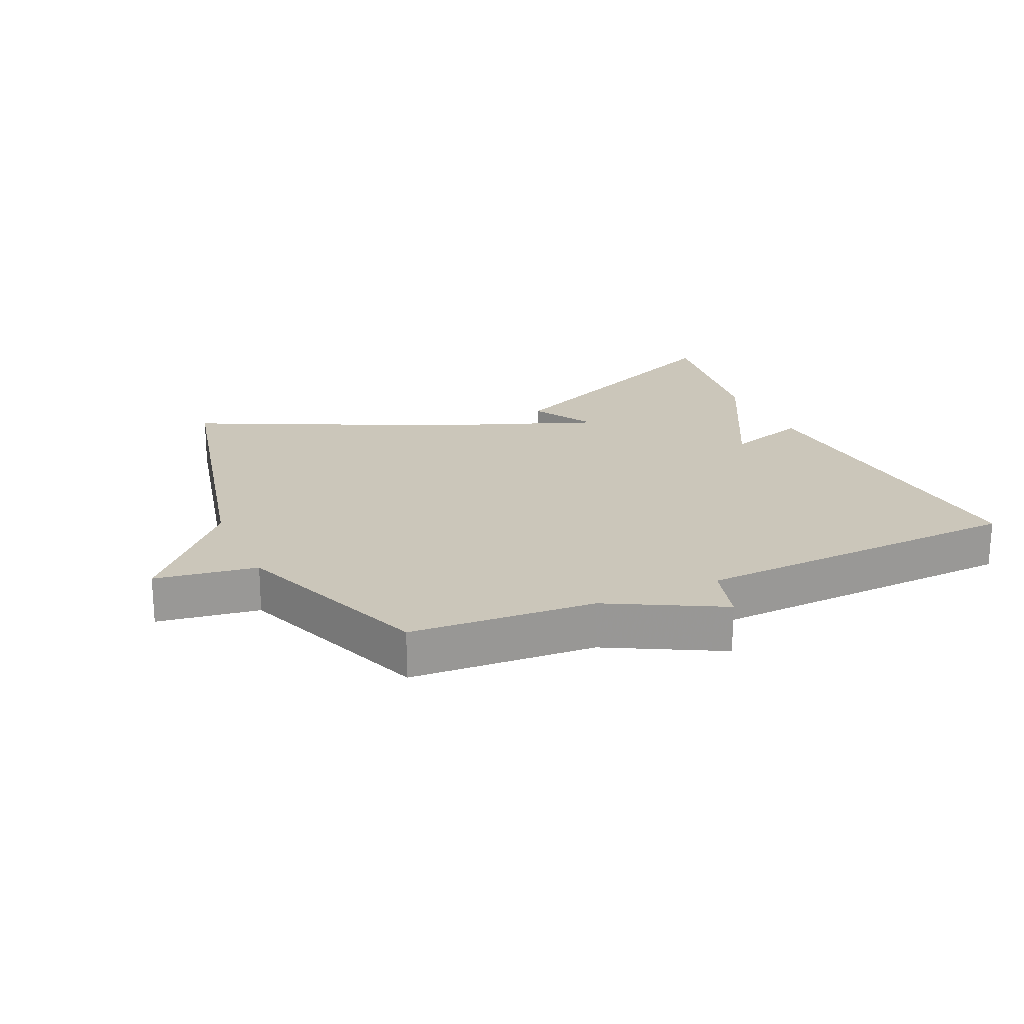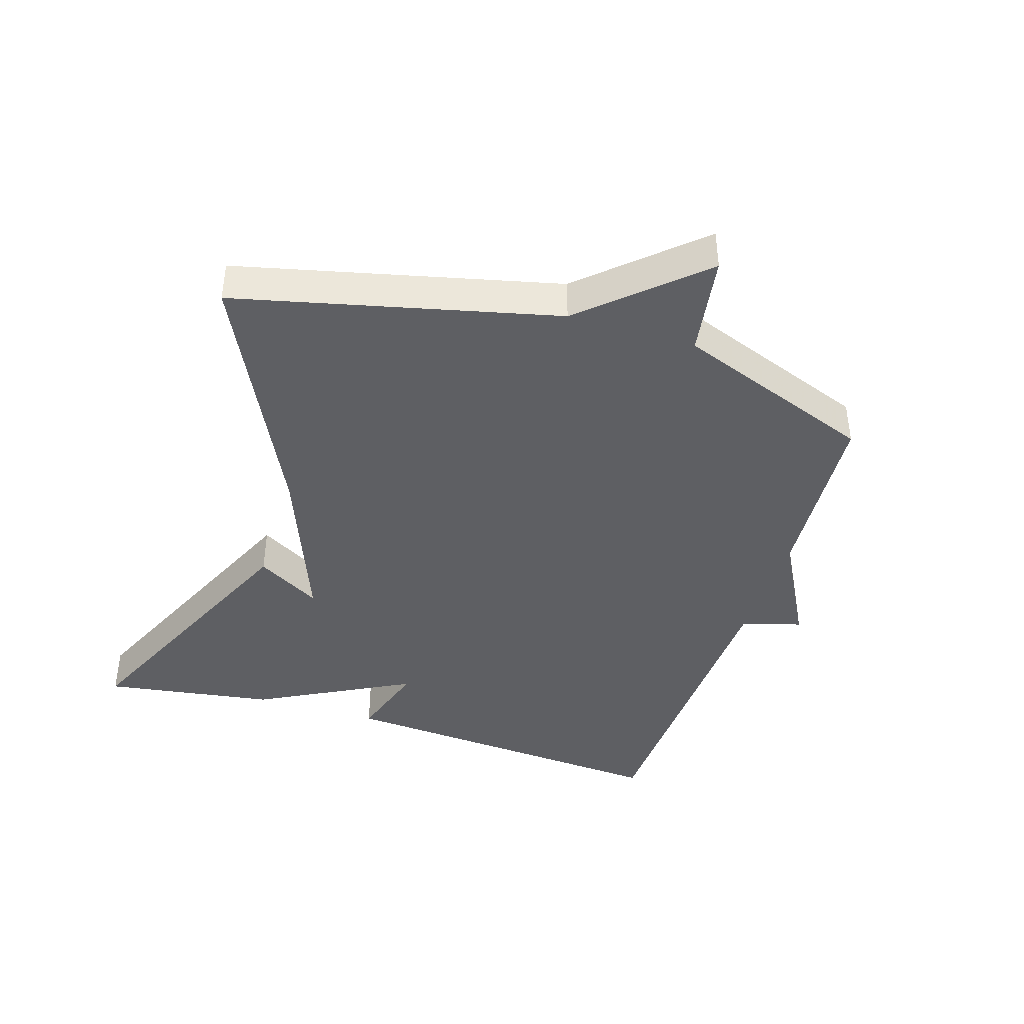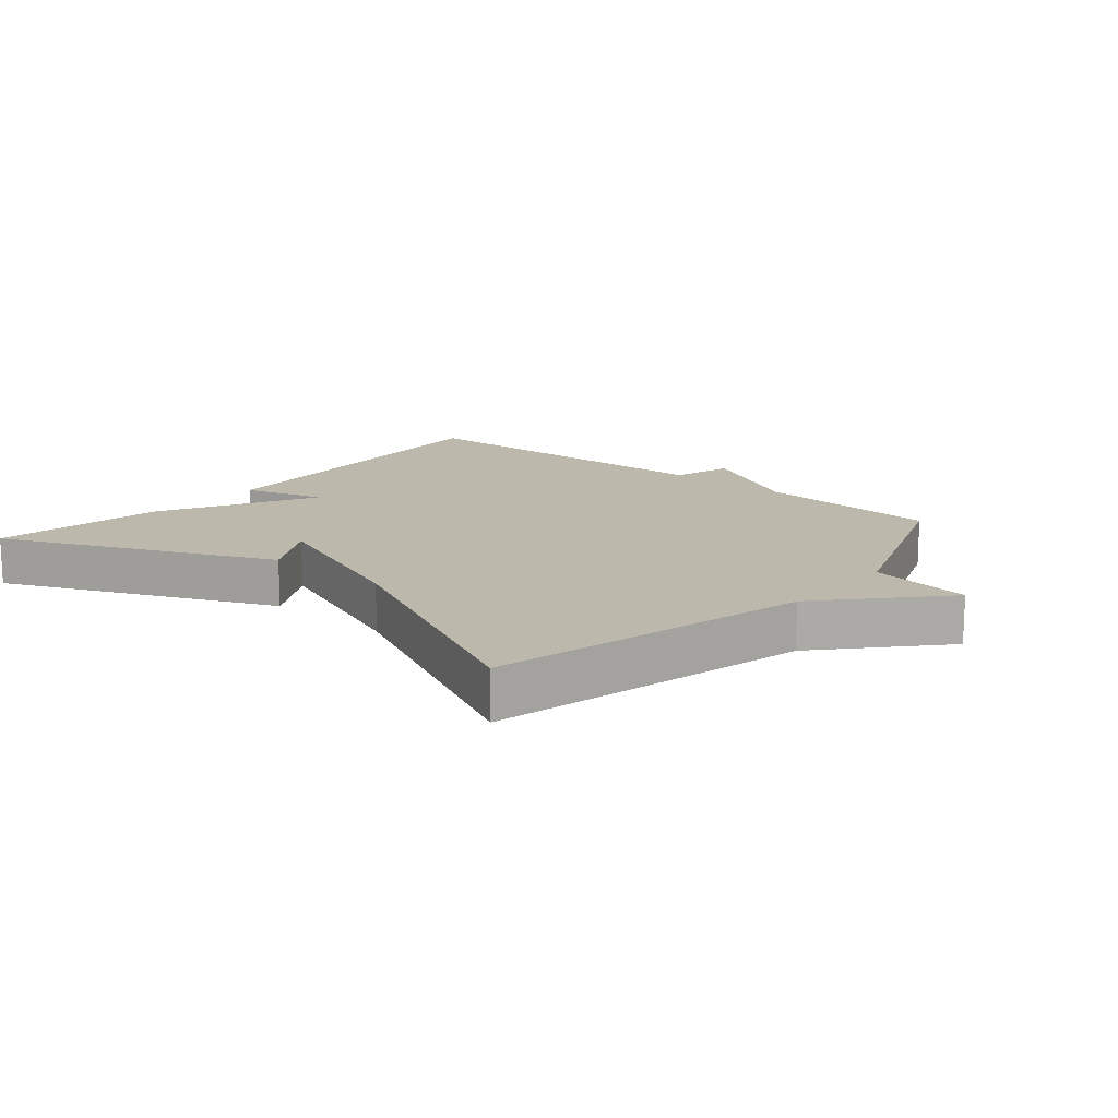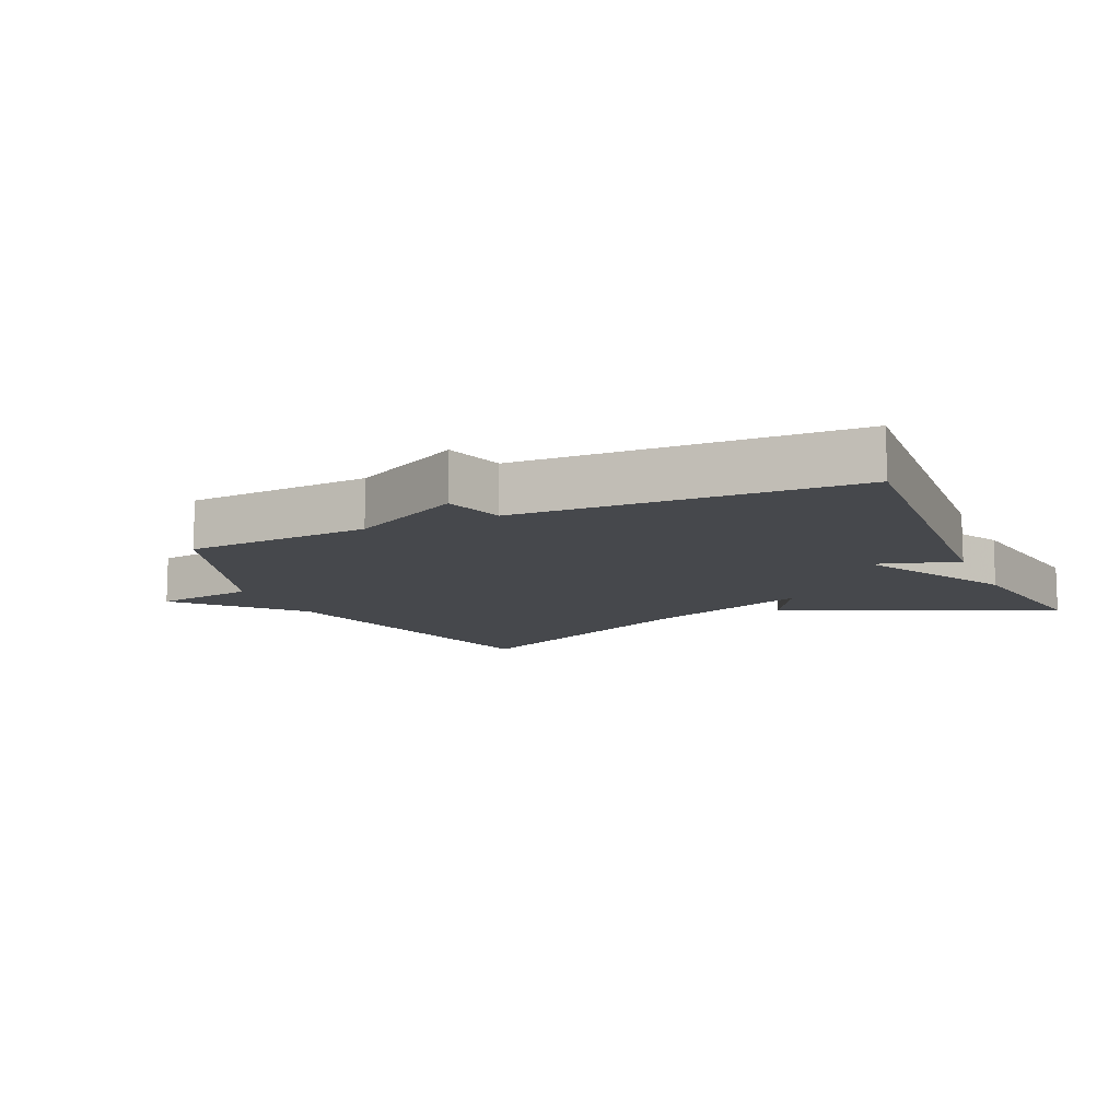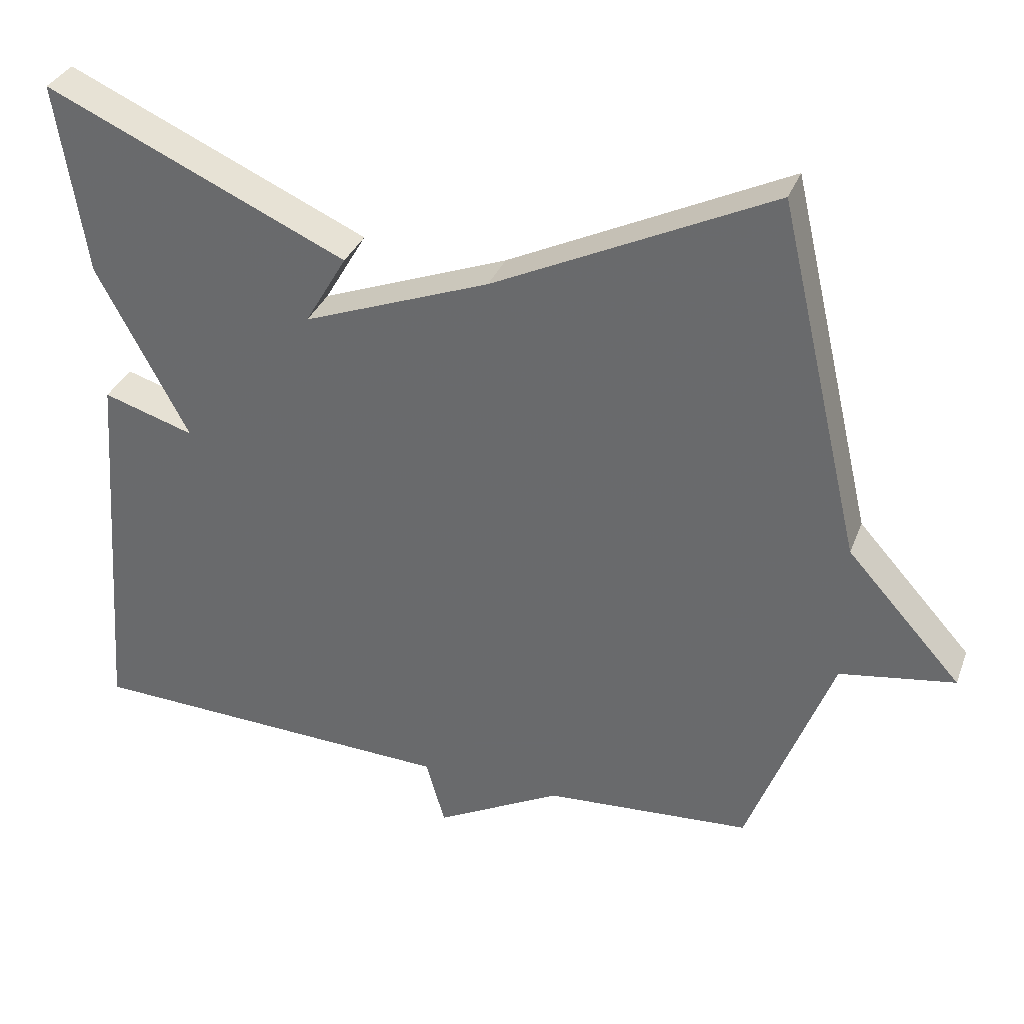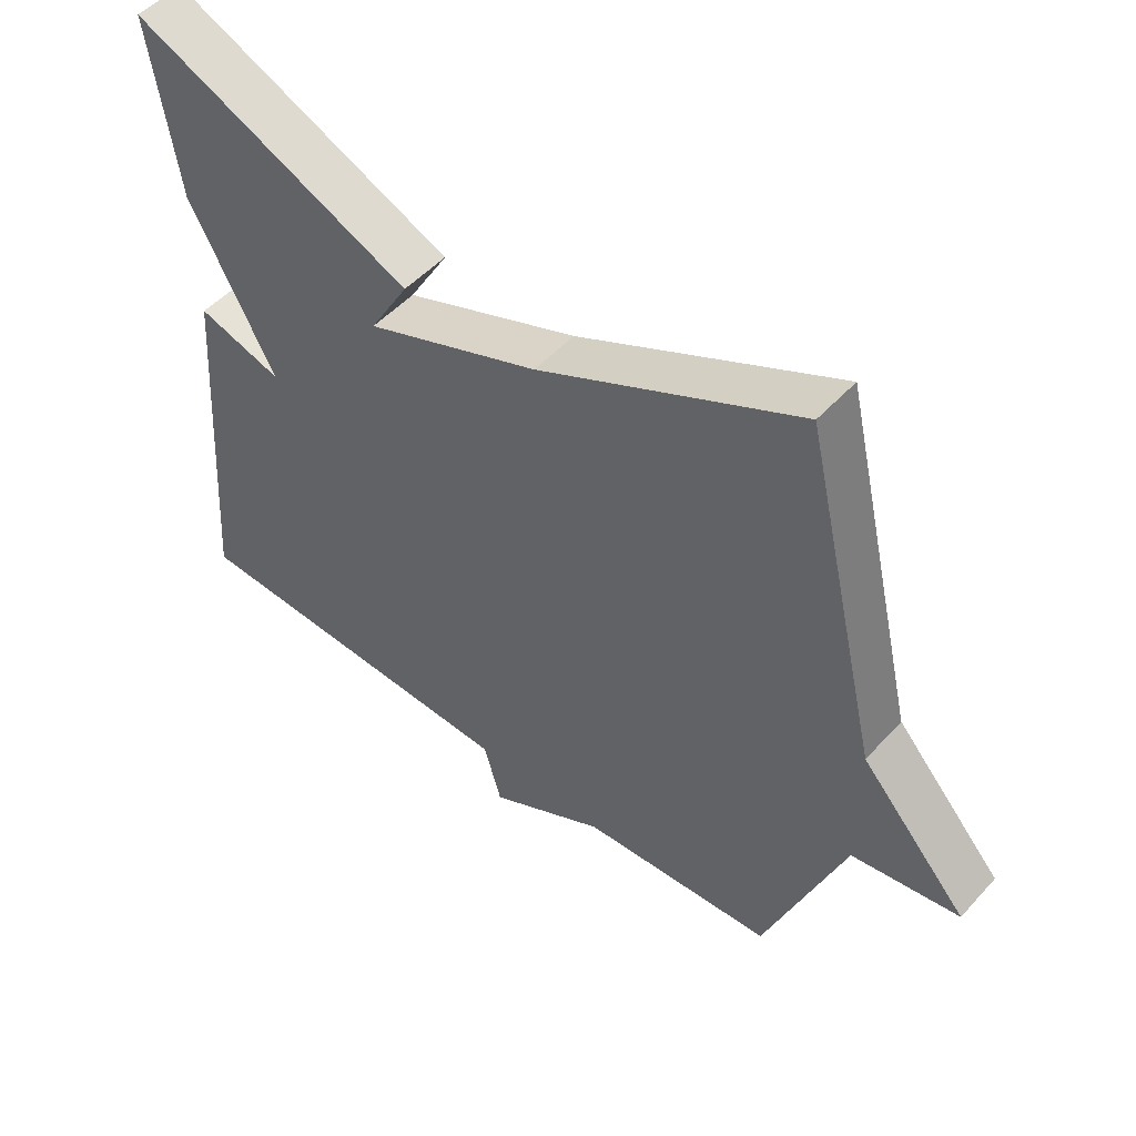
<metadata>
{"format":"obj","ext":"obj","renderer":"f3d","projection":"perspective","resolution":1024,"background":"white","views":[{"elev":21.2,"azim":155.6,"up":"+Y"},{"elev":-41.2,"azim":72.6,"up":"+Y"},{"elev":14.7,"azim":40.4,"up":"+Y"},{"elev":-11.2,"azim":-155.6,"up":"+Y"},{"elev":33.7,"azim":19.2,"up":"+Z"},{"elev":50.5,"azim":40.5,"up":"+Z"}]}
</metadata>
<code>
v 0.5 0.07 0.5
v 0.616 0.07 0.008
v 0.774 0.07 -0.167
v 0.616 0.07 -0.192
v 0.5 0.07 -0.5
v 0.214 0.07 -0.52
v 0.04 0.07 -0.613
v 0.014 0.07 -0.52
v -0.5 0.07 -0.5
v -0.46 0.07 0.035
v -0.334 0.07 -0.004
v -0.46 0.07 0.235
v -0.5 0.07 0.5
v -0.084 0.07 0.314
v -0.142 0.07 0.215
v 0.116 0.07 0.314
v 0.5 0 0.5
v 0.616 0 0.008
v 0.774 0 -0.167
v 0.616 0 -0.192
v 0.5 0 -0.5
v 0.214 0 -0.52
v 0.04 0 -0.613
v 0.014 0 -0.52
v -0.5 0 -0.5
v -0.46 0 0.035
v -0.334 0 -0.004
v -0.46 0 0.235
v -0.5 0 0.5
v -0.084 0 0.314
v -0.142 0 0.215
v 0.116 0 0.314
f 13 14 15
f 12 13 15
f 11 12 15
f 11 15 16
f 8 9 10 11
f 16 1 2
f 11 16 2
f 8 11 2
f 6 7 8 2
f 4 5 6 2
f 2 3 4
f 31 30 29
f 31 29 28
f 31 28 27
f 32 31 27
f 27 26 25 24
f 18 17 32
f 18 32 27
f 18 27 24
f 18 24 23 22
f 18 22 21 20
f 20 19 18
f 1 17 18 2
f 2 18 19 3
f 3 19 20 4
f 4 20 21 5
f 5 21 22 6
f 6 22 23 7
f 7 23 24 8
f 8 24 25 9
f 9 25 26 10
f 10 26 27 11
f 11 27 28 12
f 12 28 29 13
f 13 29 30 14
f 14 30 31 15
f 15 31 32 16
f 16 32 17 1

</code>
